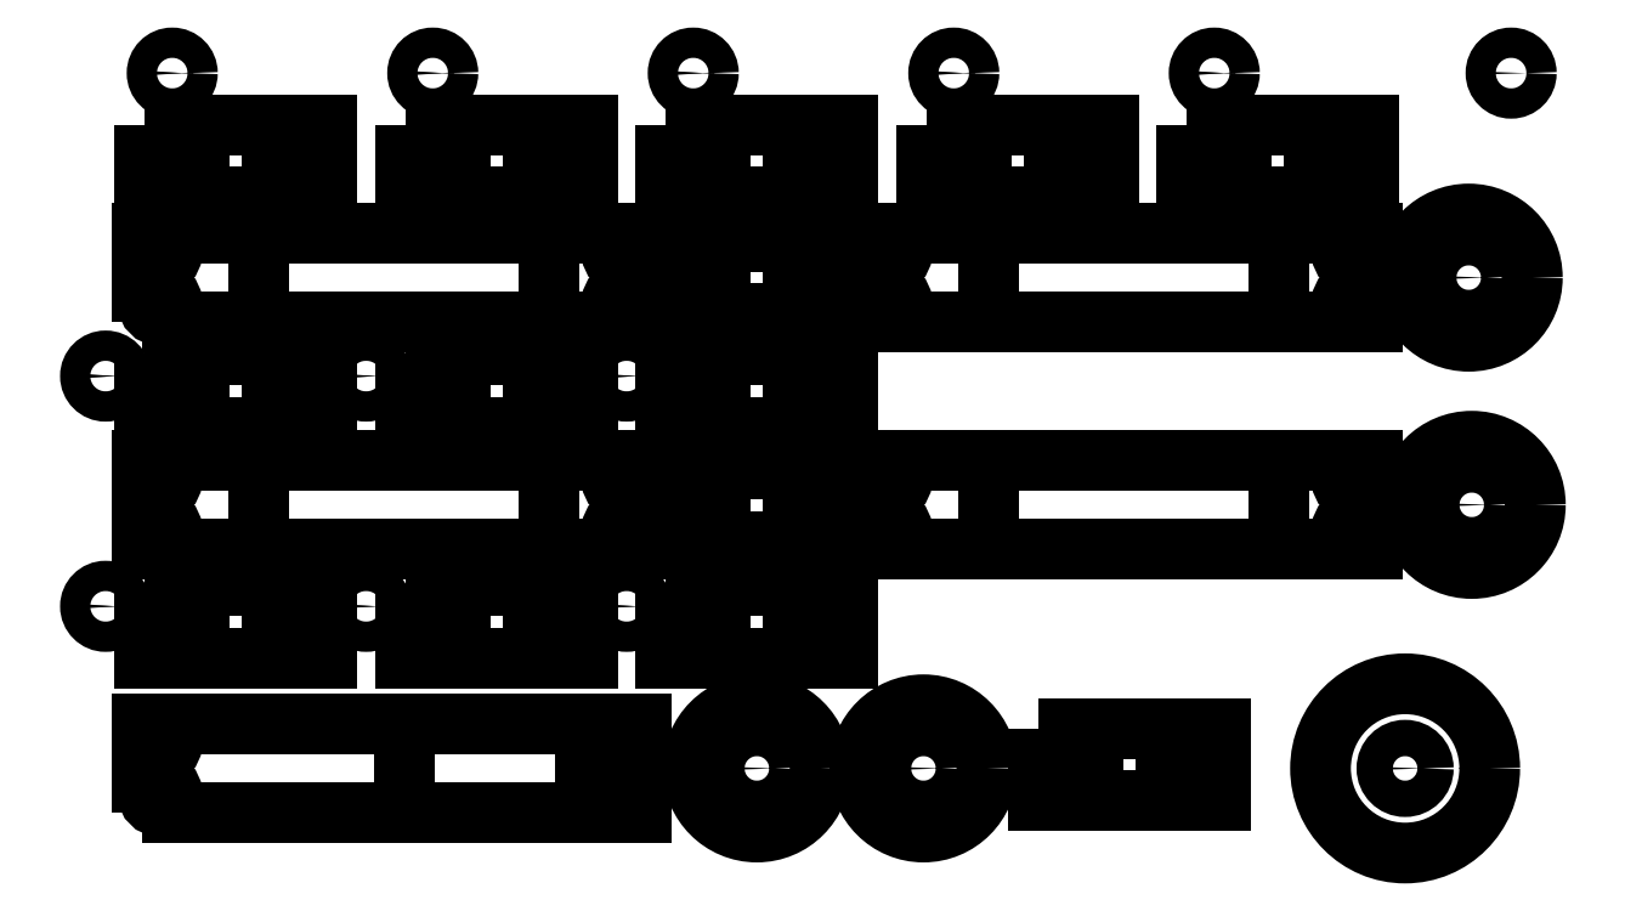
<metadata>
{"format":"dxf","ext":"dxf","renderer":"ezdxf+matplotlib","layout":"modelspace","background":"white","min_lineweight":24,"dpi":150}
</metadata>
<code>
0
SECTION
2
ENTITIES
0
CIRCLE
8
0
10
201
20
35
40
10.5
0
CIRCLE
8
0
10
200.5
20
72.5
40
10.5
0
CIRCLE
8
0
10
83
20
-8.5
40
10.5
0
CIRCLE
8
0
10
110.5
20
-8.5
40
10.5
0
CIRCLE
8
0
10
190
20
-8.5
40
13.96
0
MTEXT
8
Text
10
162.8
20
-1.546
30
0
40
3
41
11.57
71
    1
72
    1
1
TEST
7
romanc
210
0
220
0
230
1
50
0
73
    2
44
1
0
MTEXT
8
Text
10
167.9
20
7.187
30
0
40
3
41
12.29
71
    1
72
    1
1
STBY
7
romanc
210
0
220
0
230
1
50
0
73
    2
44
1
0
MTEXT
8
Text
10
179.7
20
13.22
30
0
40
3
41
8.857
71
    1
72
    1
1
OFF
7
romanc
210
0
220
0
230
1
50
0
73
    2
44
1
0
MTEXT
8
Text
10
191.7
20
13.22
30
0
40
3
41
13
71
    1
72
    1
1
XPDR
7
romanc
210
0
220
0
230
1
50
0
73
    2
44
1
0
MTEXT
8
Text
10
198.7
20
7.187
30
0
40
3
41
21.82
71
    1
72
    1
1
TA ONLY
7
romanc
210
0
220
0
230
1
50
0
73
    2
44
1
0
MTEXT
8
Text
10
205.3
20
-1.546
30
0
40
3
41
15.14
71
    1
72
    1
1
TA/RA
7
romanc
210
0
220
0
230
1
50
0
73
    2
44
1
0
MTEXT
8
Text
10
78.19
20
108.7
30
0
40
4
41
16.19
71
    1
72
    1
1
NAV1
7
romanc
210
0
220
0
230
1
50
0
73
    2
44
1
0
MTEXT
8
Text
10
26.26
20
-19.02
30
0
40
3
41
27.54
71
    1
72
    1
1
XPDR Code
7
romanc
210
0
220
0
230
1
50
0
73
    2
44
1
0
CIRCLE
8
0
10
200.5
20
72.5
40
3
0
CIRCLE
8
0
10
201
20
35
40
3
0
CIRCLE
8
0
10
190
20
-8.5
40
3
0
CIRCLE
8
0
10
110.5
20
-8.5
40
3
0
CIRCLE
8
0
10
83
20
-8.5
40
3
0
DIMENSION
8
cotas
2
*D1
10
197.9
20
71.01
30
0
11
199.6
21
74.13
31
0
70
   35
71
    5
3
Standard
53
0
210
0
220
0
230
1
15
203.1
25
73.99
35
0
40
0
0
LWPOLYLINE
8
0
90
    4
70
    1
43
0
10
64
20
42.25
10
-18.5
20
42.25
10
-18.5
20
27.75
10
64
20
27.75
0
LWPOLYLINE
8
0
90
    4
70
    1
43
0
10
0.75
20
42.25
10
48.75
20
42.25
10
48.75
20
27.75
10
0.75
20
27.75
0
CIRCLE
8
0
10
-15.5
20
39.25
40
2
0
CIRCLE
8
0
10
-15.5
20
30.75
40
2
0
CIRCLE
8
0
10
61
20
39.25
40
2
0
CIRCLE
8
0
10
61
20
30.75
40
2
0
LWPOLYLINE
8
0
90
    4
70
    1
43
0
10
-18.5
20
-15.75
10
64
20
-15.75
10
64
20
-1.25
10
-18.5
20
-1.25
0
LWPOLYLINE
8
0
90
    4
70
    1
43
0
10
24.75
20
-1.25
10
54.75
20
-1.25
10
54.75
20
-15.75
10
24.75
20
-15.75
0
CIRCLE
8
0
10
-15.5
20
-4.25
40
2
0
CIRCLE
8
0
10
-15.5
20
-12.75
40
2
0
CIRCLE
8
0
10
61
20
-12.75
40
2
0
CIRCLE
8
0
10
61
20
-4.25
40
2
0
LWPOLYLINE
8
0
90
    4
70
    1
43
0
10
-18.5
20
65.25
10
64
20
65.25
10
64
20
79.75
10
-18.5
20
79.75
0
LWPOLYLINE
8
0
90
    4
70
    1
43
0
10
0.75
20
79.75
10
48.75
20
79.75
10
48.75
20
65.25
10
0.75
20
65.25
0
CIRCLE
8
0
10
-15.5
20
76.75
40
2
0
CIRCLE
8
0
10
-15.5
20
68.25
40
2
0
CIRCLE
8
0
10
61
20
76.75
40
2
0
CIRCLE
8
0
10
61
20
68.25
40
2
0
CIRCLE
8
0
10
61.5
20
56.25
40
2.5
0
CIRCLE
8
0
10
61.5
20
56.25
40
1.5
0
CIRCLE
8
0
10
18.5
20
56.25
40
2.5
0
CIRCLE
8
0
10
18.5
20
56.25
40
1.5
0
CIRCLE
8
0
10
-24.5
20
56.25
40
2.5
0
CIRCLE
8
0
10
-24.5
20
56.25
40
1.5
0
CIRCLE
8
0
10
61.5
20
18.25
40
2.5
0
CIRCLE
8
0
10
61.5
20
18.25
40
1.5
0
CIRCLE
8
0
10
18.5
20
18.25
40
2.5
0
CIRCLE
8
0
10
18.5
20
18.25
40
1.5
0
CIRCLE
8
0
10
-24.5
20
18.25
40
2.5
0
CIRCLE
8
0
10
-24.5
20
18.25
40
1.5
0
LWPOLYLINE
8
0
90
    4
70
    1
43
0
10
102
20
65.25
10
184.5
20
65.25
10
184.5
20
79.75
10
102
20
79.75
0
LWPOLYLINE
8
0
90
    4
70
    1
43
0
10
121.3
20
79.75
10
169.3
20
79.75
10
169.3
20
65.25
10
121.3
20
65.25
0
CIRCLE
8
0
10
105
20
76.75
40
2
0
CIRCLE
8
0
10
105
20
68.25
40
2
0
CIRCLE
8
0
10
181.5
20
76.75
40
2
0
CIRCLE
8
0
10
181.5
20
68.25
40
2
0
LWPOLYLINE
8
0
90
    4
70
    1
43
0
10
102
20
42.25
10
184.5
20
42.25
10
184.5
20
27.75
10
102
20
27.75
0
LWPOLYLINE
8
0
90
    4
70
    1
43
0
10
121.3
20
42.25
10
169.3
20
42.25
10
169.3
20
27.75
10
121.3
20
27.75
0
CIRCLE
8
0
10
105
20
39.25
40
2
0
CIRCLE
8
0
10
105
20
30.75
40
2
0
CIRCLE
8
0
10
181.5
20
39.25
40
2
0
CIRCLE
8
0
10
181.5
20
30.75
40
2
0
CIRCLE
8
0
10
-13.5
20
106.2
40
1.5
0
CIRCLE
8
0
10
29.5
20
106.2
40
1.5
0
CIRCLE
8
0
10
72.5
20
106.2
40
1.5
0
CIRCLE
8
0
10
115.5
20
106.2
40
1.5
0
CIRCLE
8
0
10
158.5
20
106.2
40
1.5
0
CIRCLE
8
0
10
158.5
20
106.2
40
2.5
0
CIRCLE
8
0
10
115.5
20
106.2
40
2.5
0
CIRCLE
8
0
10
72.5
20
106.2
40
2.5
0
CIRCLE
8
0
10
29.5
20
106.2
40
2.5
0
CIRCLE
8
0
10
-13.5
20
106.2
40
2.5
0
CIRCLE
8
0
10
207.5
20
106.2
40
2.5
0
MTEXT
8
Text
10
137.7
20
-18.97
30
0
40
3
41
14.57
71
    1
72
    1
1
IDENT
7
romanc
210
0
220
0
230
1
50
0
73
    2
44
1
0
MTEXT
8
Text
10
36
20
108.4
30
0
40
4
41
15.62
71
    1
72
    1
1
COM1
7
romanc
210
0
220
0
230
1
50
0
73
    2
44
1
0
MTEXT
8
Text
10
-7.536
20
108.7
30
0
40
4
41
24.19
71
    1
72
    1
1
Marker
7
romanc
210
0
220
0
230
1
50
0
73
    2
44
1
0
MTEXT
8
Text
10
121.1
20
108.5
30
0
40
4
41
12.95
71
    1
72
    1
1
DME
7
romanc
210
0
220
0
230
1
50
0
73
    2
44
1
0
MTEXT
8
Text
10
56.2
20
51.61
30
0
40
3
41
11.57
71
    1
72
    1
1
ADF1
7
romanc
210
0
220
0
230
1
50
0
73
    2
44
1
0
MTEXT
8
Text
10
12.48
20
51.74
30
0
40
3
41
12.14
71
    1
72
    1
1
NAV1
7
romanc
210
0
220
0
230
1
50
0
73
    2
44
1
0
MTEXT
8
Text
10
-30.77
20
51.75
30
0
40
3
41
11.71
71
    1
72
    1
1
COM1
7
romanc
210
0
220
0
230
1
50
0
73
    2
44
1
0
MTEXT
8
Text
10
-30.96
20
13.75
30
0
40
3
41
12.43
71
    1
72
    1
1
COM2
7
romanc
210
0
220
0
230
1
50
0
73
    2
44
1
0
MTEXT
8
Text
10
11.97
20
13.55
30
0
40
3
41
12.86
71
    1
72
    1
1
NAV2
7
romanc
210
0
220
0
230
1
50
0
73
    2
44
1
0
MTEXT
8
Text
10
55.48
20
13.65
30
0
40
3
41
12.29
71
    1
72
    1
1
ADF2
7
romanc
210
0
220
0
230
1
50
0
73
    2
44
1
0
LWPOLYLINE
8
Text
90
    4
70
    1
43
0
10
-31.99
20
113.7
10
224.5
20
113.7
10
224.5
20
-27.44
10
-31.99
20
-27.44
0
MTEXT
8
Text
10
163.3
20
108
30
0
40
4
41
15.43
71
    1
72
    1
1
ADF1
7
romanc
210
0
220
0
230
1
50
0
73
    2
44
1
0
MTEXT
8
Text
10
213.1
20
108.1
30
0
40
4
41
8
71
    1
72
    1
1
ON
7
romanc
210
0
220
0
230
1
50
0
73
    2
44
1
0
DIMENSION
8
cotas
2
*D2
10
224.5
20
119.6
30
0
11
96.25
21
121.5
31
0
70
   32
71
    5
72
    0
3
Standard
53
0
210
0
220
0
230
1
13
-31.99
23
113.7
33
0
14
224.5
24
113.7
34
0
0
DIMENSION
8
cotas
2
*D3
10
233
20
-27.44
30
0
11
231.1
21
43.15
31
0
70
   32
71
    5
72
    0
3
Standard
53
0
210
0
220
0
230
1
13
224.5
23
113.7
33
0
14
224.5
24
-27.44
34
0
50
90
0
DIMENSION
8
cotas
2
*D4
10
159.5
20
3.794
30
0
11
144.5
21
5.669
31
0
70
   32
71
    5
72
    0
3
Standard
53
0
210
0
220
0
230
1
13
129.5
23
-1.875
33
0
14
159.5
24
-1.875
34
0
0
DIMENSION
8
cotas
2
*D5
10
155
20
-7.875
30
0
11
144.5
21
-6
31
0
70
   32
71
    5
72
    0
3
Standard
53
0
210
0
220
0
230
1
13
134
23
-7.875
33
0
14
155
24
-7.875
34
0
0
DIMENSION
8
cotas
2
*D6
10
124.6
20
-13.88
30
0
11
122.8
21
-7.875
31
0
70
   32
71
    5
72
    0
3
Standard
53
0
210
0
220
0
230
1
13
129.5
23
-1.875
33
0
14
129.5
24
-13.88
34
0
50
90
0
DIMENSION
8
cotas
2
*D7
10
155
20
-13.88
30
0
11
153.1
21
-10.88
31
0
70
   32
71
    5
72
    0
3
Standard
53
0
210
0
220
0
230
1
13
155
23
-7.875
33
0
14
159.5
24
-13.88
34
0
50
90
0
DIMENSION
8
cotas
2
*D8
10
-18
20
53.75
30
0
11
-16.5
21
55.62
31
0
70
   32
71
    5
72
    0
3
Standard
53
0
210
0
220
0
230
1
13
-15
23
53.75
33
0
14
-18
24
59.75
34
0
0
CIRCLE
8
0
10
-13.5
20
91.75
40
1.5
0
CIRCLE
8
0
10
7.5
20
91.75
40
1.5
0
LWPOLYLINE
8
0
90
    4
70
    1
43
0
10
-18
20
97.75
10
12
20
97.75
10
12
20
85.75
10
-18
20
85.75
0
LWPOLYLINE
8
0
90
    4
70
    1
43
0
10
-9
20
97.75
10
3
20
97.75
10
3
20
85.75
10
-9
20
85.75
0
CIRCLE
8
0
10
29.5
20
91.75
40
1.5
0
CIRCLE
8
0
10
50.5
20
91.75
40
1.5
0
LWPOLYLINE
8
0
90
    4
70
    1
43
0
10
25
20
97.75
10
55
20
97.75
10
55
20
85.75
10
25
20
85.75
0
LWPOLYLINE
8
0
90
    4
70
    1
43
0
10
34
20
97.75
10
46
20
97.75
10
46
20
85.75
10
34
20
85.75
0
CIRCLE
8
0
10
72.5
20
91.75
40
1.5
0
CIRCLE
8
0
10
93.5
20
91.75
40
1.5
0
LWPOLYLINE
8
0
90
    4
70
    1
43
0
10
68
20
97.75
10
98
20
97.75
10
98
20
85.75
10
68
20
85.75
0
LWPOLYLINE
8
0
90
    4
70
    1
43
0
10
77
20
97.75
10
89
20
97.75
10
89
20
85.75
10
77
20
85.75
0
CIRCLE
8
0
10
72.5
20
72.5
40
1.5
0
CIRCLE
8
0
10
93.5
20
72.5
40
1.5
0
LWPOLYLINE
8
0
90
    4
70
    1
43
0
10
68
20
78.5
10
98
20
78.5
10
98
20
66.5
10
68
20
66.5
0
LWPOLYLINE
8
0
90
    4
70
    1
43
0
10
77
20
78.5
10
89
20
78.5
10
89
20
66.5
10
77
20
66.5
0
CIRCLE
8
0
10
115.5
20
91.75
40
1.5
0
CIRCLE
8
0
10
136.5
20
91.75
40
1.5
0
LWPOLYLINE
8
0
90
    4
70
    1
43
0
10
111
20
97.75
10
141
20
97.75
10
141
20
85.75
10
111
20
85.75
0
LWPOLYLINE
8
0
90
    4
70
    1
43
0
10
120
20
97.75
10
132
20
97.75
10
132
20
85.75
10
120
20
85.75
0
CIRCLE
8
0
10
158.5
20
91.75
40
1.5
0
CIRCLE
8
0
10
179.5
20
91.75
40
1.5
0
LWPOLYLINE
8
0
90
    4
70
    1
43
0
10
154
20
97.75
10
184
20
97.75
10
184
20
85.75
10
154
20
85.75
0
LWPOLYLINE
8
0
90
    4
70
    1
43
0
10
163
20
97.75
10
175
20
97.75
10
175
20
85.75
10
163
20
85.75
0
CIRCLE
8
0
10
72.5
20
53.75
40
1.5
0
CIRCLE
8
0
10
93.5
20
53.75
40
1.5
0
LWPOLYLINE
8
0
90
    4
70
    1
43
0
10
77
20
59.75
10
89
20
59.75
10
89
20
47.75
10
77
20
47.75
0
CIRCLE
8
0
10
72.5
20
35
40
1.5
0
CIRCLE
8
0
10
93.5
20
35
40
1.5
0
LWPOLYLINE
8
0
90
    4
70
    1
43
0
10
77
20
41
10
89
20
41
10
89
20
29
10
77
20
29
0
CIRCLE
8
0
10
29.5
20
53.75
40
1.5
0
CIRCLE
8
0
10
50.5
20
53.75
40
1.5
0
LWPOLYLINE
8
0
90
    4
70
    1
43
0
10
25
20
59.75
10
55
20
59.75
10
55
20
47.75
10
25
20
47.75
0
LWPOLYLINE
8
0
90
    4
70
    1
43
0
10
34
20
59.75
10
46
20
59.75
10
46
20
47.75
10
34
20
47.75
0
CIRCLE
8
0
10
-13.5
20
53.75
40
1.5
0
CIRCLE
8
0
10
7.5
20
53.75
40
1.5
0
LWPOLYLINE
8
0
90
    4
70
    1
43
0
10
-18
20
59.75
10
12
20
59.75
10
12
20
47.75
10
-18
20
47.75
0
LWPOLYLINE
8
0
90
    4
70
    1
43
0
10
-9
20
59.75
10
3
20
59.75
10
3
20
47.75
10
-9
20
47.75
0
LINE
8
0
10
68
20
59.75
11
98
21
59.75
0
LINE
8
0
10
98
20
59.75
11
98
21
47.75
0
LINE
8
0
10
98
20
47.75
11
68
21
47.75
0
LINE
8
0
10
68
20
47.75
11
68
21
59.75
0
CIRCLE
8
0
10
72.5
20
15.75
40
1.5
0
CIRCLE
8
0
10
93.5
20
15.75
40
1.5
0
LWPOLYLINE
8
0
90
    4
70
    1
43
0
10
68
20
21.75
10
98
20
21.75
10
98
20
9.75
10
68
20
9.75
0
LWPOLYLINE
8
0
90
    4
70
    1
43
0
10
77
20
21.75
10
89
20
21.75
10
89
20
9.75
10
77
20
9.75
0
CIRCLE
8
0
10
29.5
20
15.75
40
1.5
0
CIRCLE
8
0
10
50.5
20
15.75
40
1.5
0
LWPOLYLINE
8
0
90
    4
70
    1
43
0
10
25
20
21.75
10
55
20
21.75
10
55
20
9.75
10
25
20
9.75
0
LWPOLYLINE
8
0
90
    4
70
    1
43
0
10
34
20
21.75
10
46
20
21.75
10
46
20
9.75
10
34
20
9.75
0
CIRCLE
8
0
10
-13.5
20
15.75
40
1.5
0
CIRCLE
8
0
10
7.5
20
15.75
40
1.5
0
LWPOLYLINE
8
0
90
    4
70
    1
43
0
10
-18
20
21.75
10
12
20
21.75
10
12
20
9.75
10
-18
20
9.75
0
LWPOLYLINE
8
0
90
    4
70
    1
43
0
10
-9
20
21.75
10
3
20
21.75
10
3
20
9.75
10
-9
20
9.75
0
CIRCLE
8
0
10
134
20
-7.875
40
1.5
0
CIRCLE
8
0
10
155
20
-7.875
40
1.5
0
LWPOLYLINE
8
0
90
    4
70
    1
43
0
10
129.5
20
-1.875
10
159.5
20
-1.875
10
159.5
20
-13.88
10
129.5
20
-13.88
0
LWPOLYLINE
8
0
90
    4
70
    1
43
0
10
138.5
20
-1.875
10
150.5
20
-1.875
10
150.5
20
-13.88
10
138.5
20
-13.88
0
LINE
8
0
10
68
20
41
11
98
21
41
0
LINE
8
0
10
98
20
41
11
98
21
29
0
LINE
8
0
10
98
20
29
11
68
21
29
0
LINE
8
0
10
68
20
29
11
68
21
41
0
ENDSEC
0
EOF

</code>
